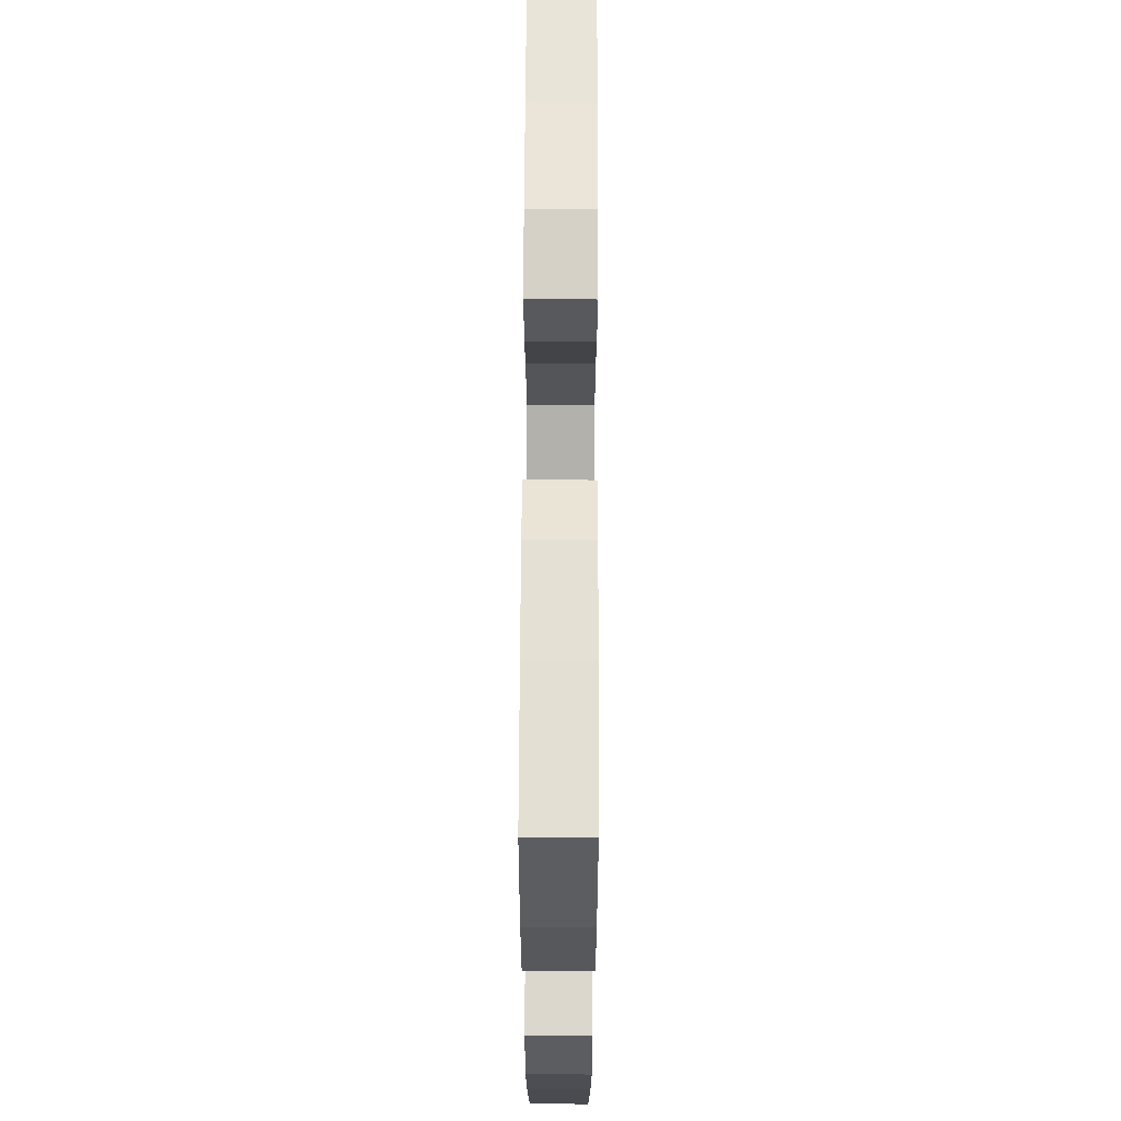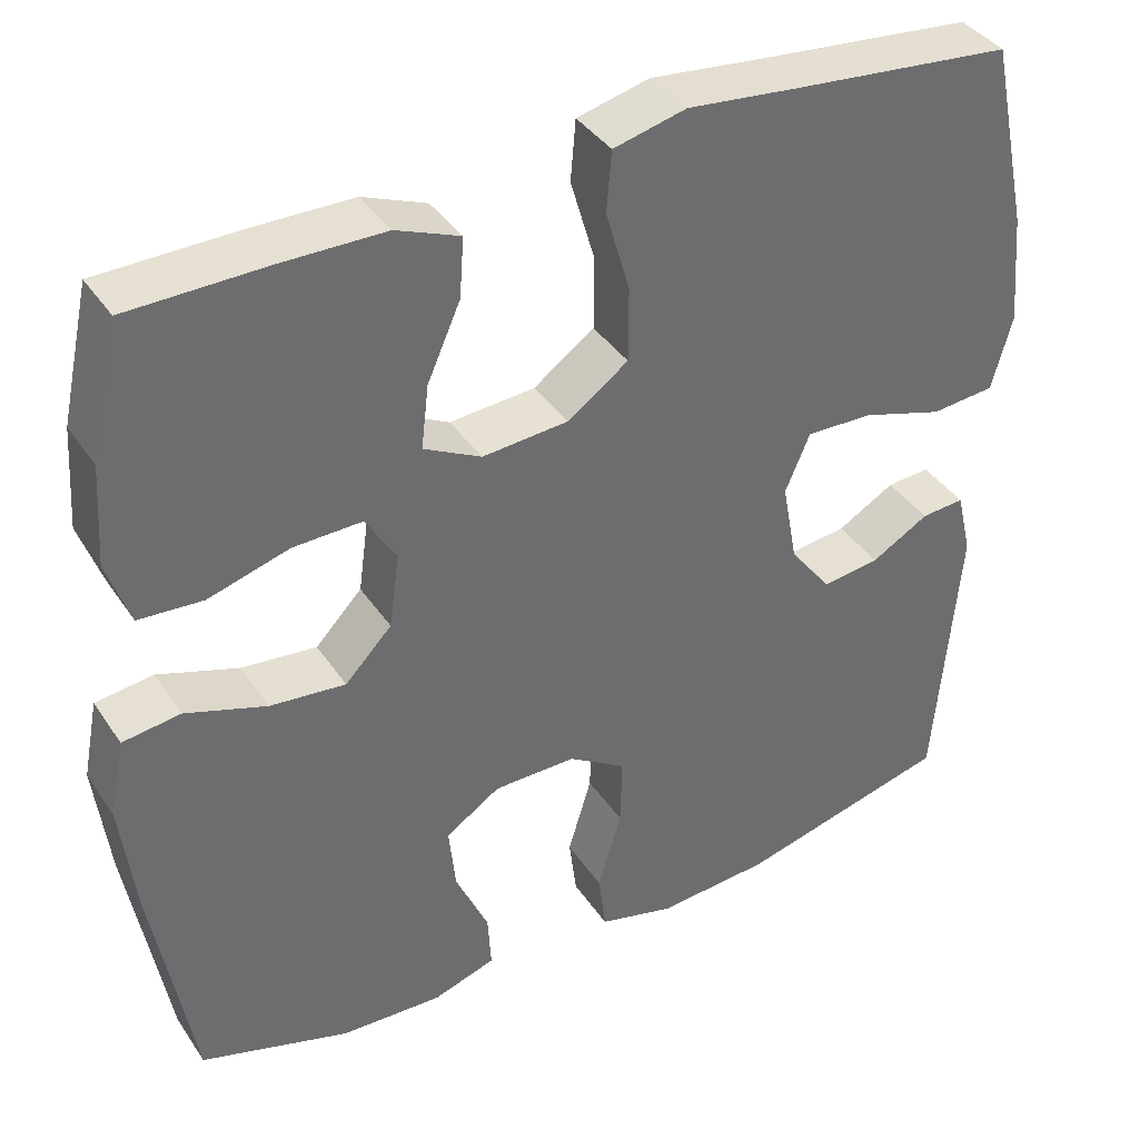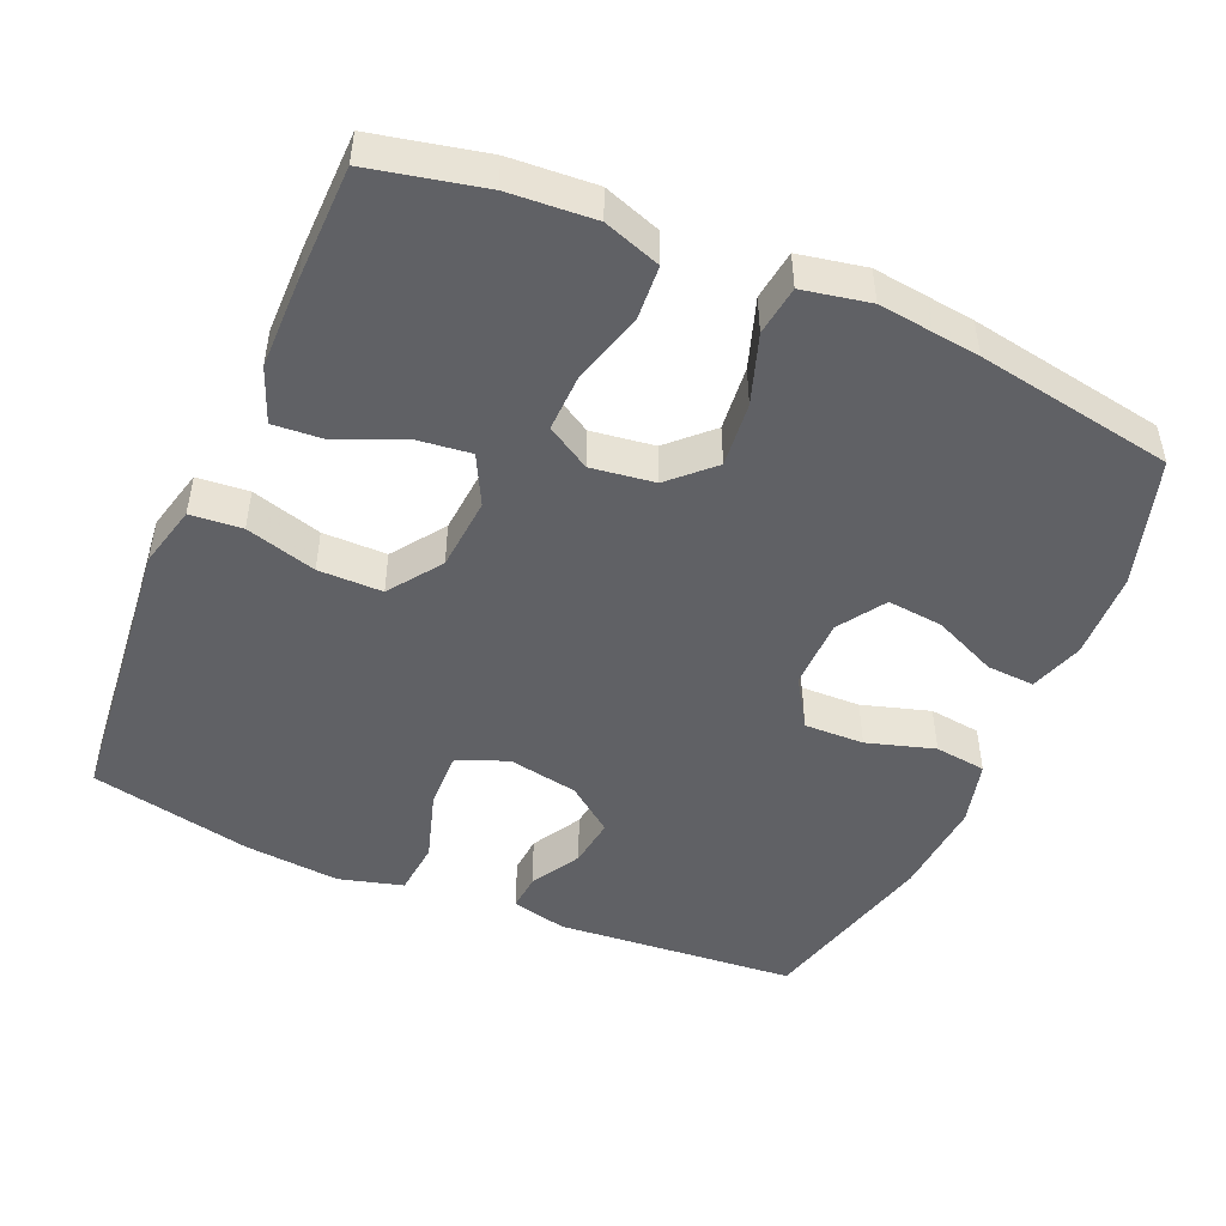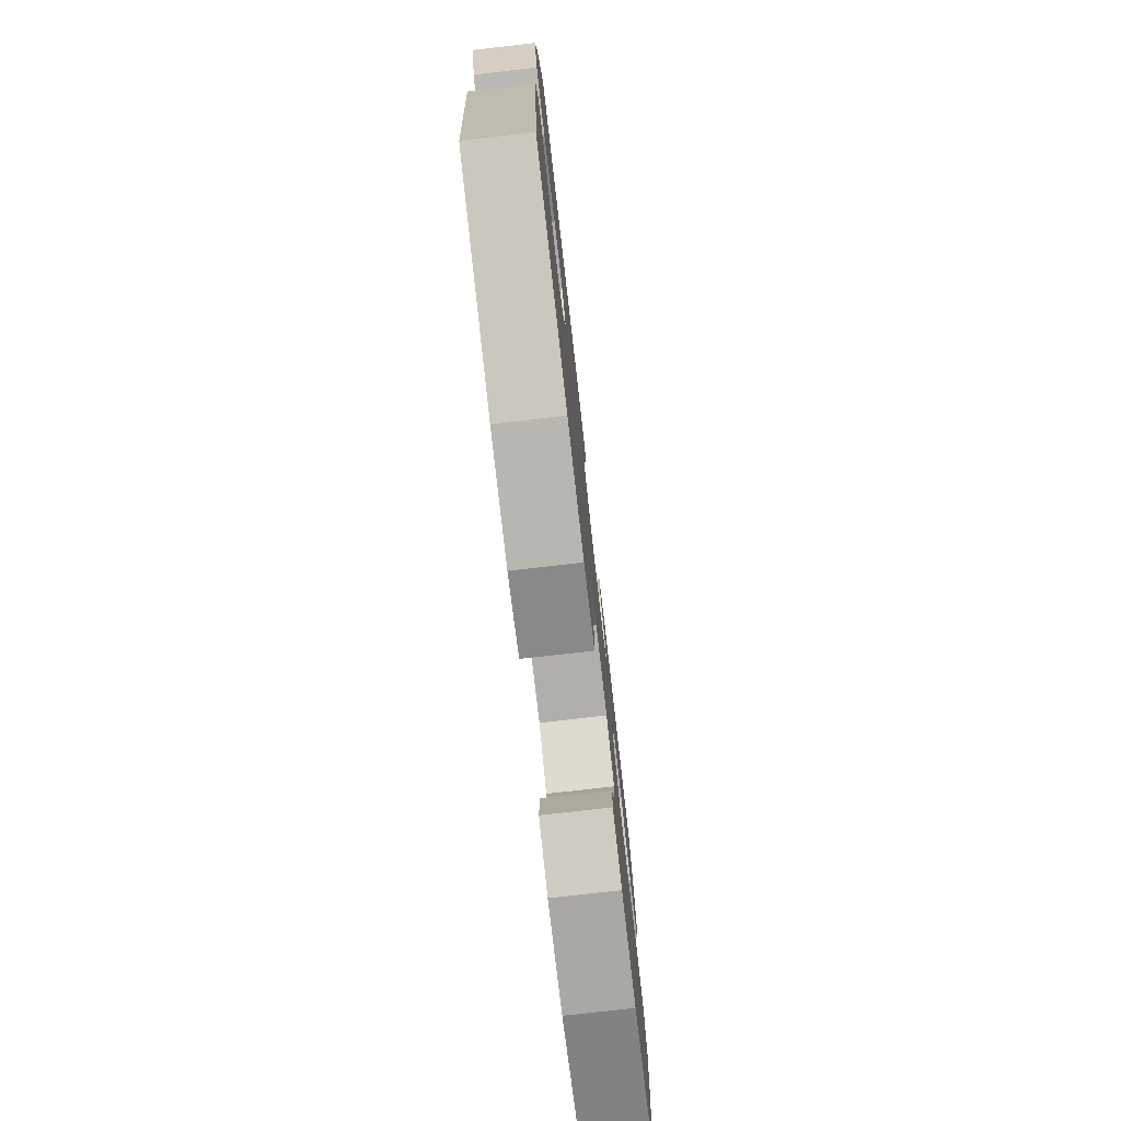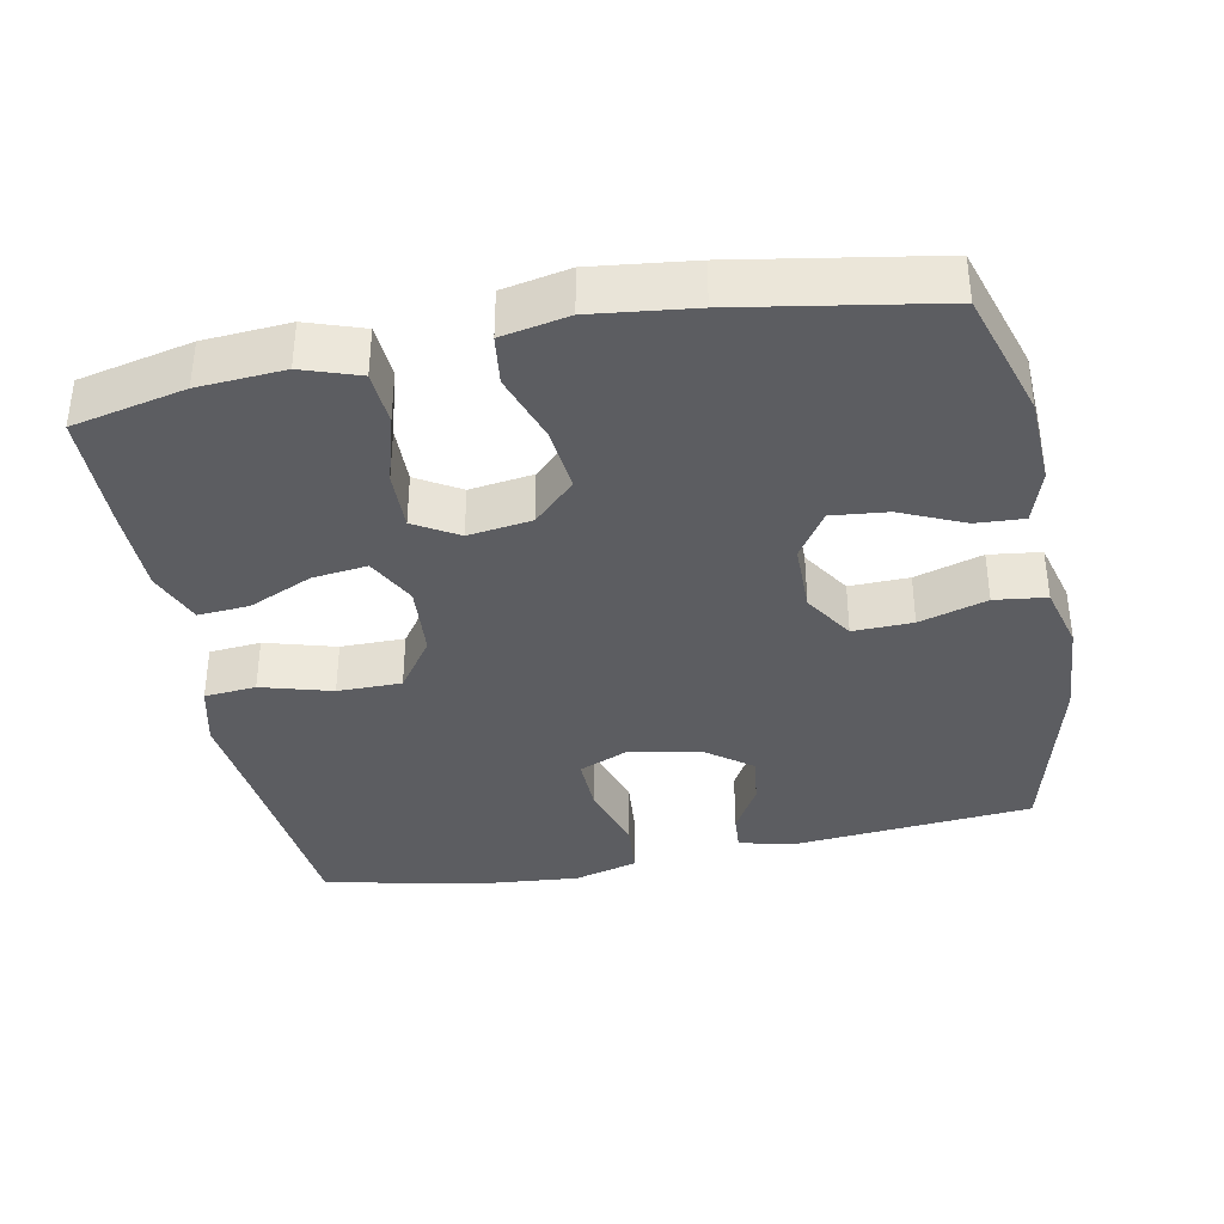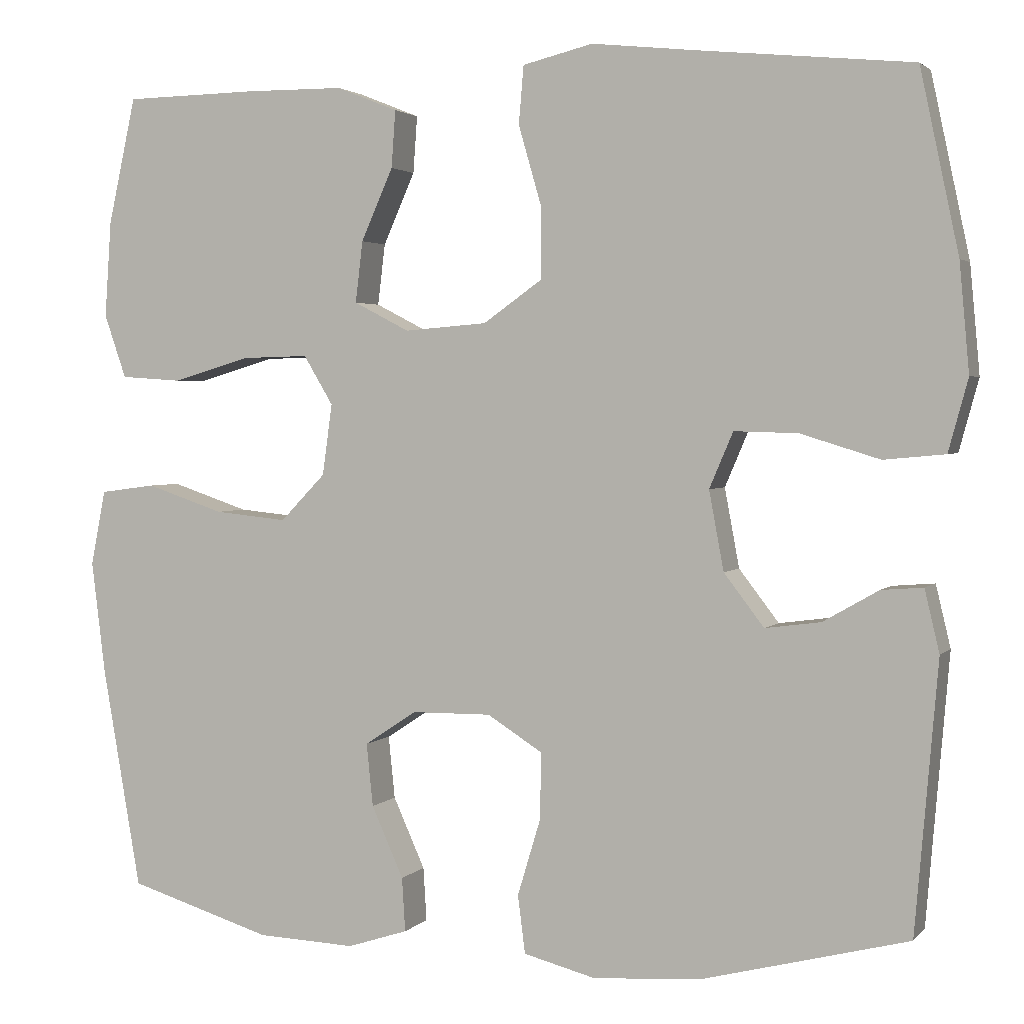
<metadata>
{"format":"obj","ext":"obj","renderer":"f3d","projection":"perspective","resolution":1024,"background":"white","views":[{"elev":65.7,"azim":90.2,"up":"+Z"},{"elev":38.6,"azim":149.8,"up":"+Z"},{"elev":-48.2,"azim":66.6,"up":"+Y"},{"elev":-77.5,"azim":-83.5,"up":"+Z"},{"elev":-37.0,"azim":101.3,"up":"+Y"},{"elev":2.5,"azim":-159.9,"up":"+Z"}]}
</metadata>
<code>
v -0.5 0.07 -0.5
v -0.528 0.07 -0.17
v -0.51 0.07 -0.094
v -0.459 0.07 -0.098
v -0.391 0.07 -0.137
v -0.323 0.07 -0.146
v -0.274 0.07 -0.082
v -0.256 0.07 0.015
v -0.285 0.07 0.083
v -0.363 0.07 0.081
v -0.46 0.07 0.051
v -0.535 0.07 0.058
v -0.559 0.07 0.146
v -0.547 0.07 0.278
v -0.5 0.07 0.5
v -0.24 0.07 0.526
v -0.111 0.07 0.54
v -0.025 0.07 0.519
v -0.019 0.07 0.448
v -0.047 0.07 0.351
v -0.047 0.07 0.263
v 0.025 0.07 0.212
v 0.126 0.07 0.204
v 0.194 0.07 0.239
v 0.185 0.07 0.314
v 0.146 0.07 0.402
v 0.141 0.07 0.472
v 0.216 0.07 0.502
v 0.337 0.07 0.503
v 0.5 0.07 0.5
v 0.534 0.07 0.345
v 0.542 0.07 0.227
v 0.515 0.07 0.149
v 0.44 0.07 0.144
v 0.344 0.07 0.172
v 0.263 0.07 0.174
v 0.227 0.07 0.114
v 0.239 0.07 0.027
v 0.294 0.07 -0.03
v 0.383 0.07 -0.021
v 0.478 0.07 0.011
v 0.546 0.07 0.002
v 0.564 0.07 -0.09
v 0.547 0.07 -0.229
v 0.5 0.07 -0.5
v 0.324 0.07 -0.554
v 0.204 0.07 -0.559
v 0.13 0.07 -0.535
v 0.134 0.07 -0.469
v 0.173 0.07 -0.382
v 0.181 0.07 -0.305
v 0.117 0.07 -0.263
v 0.02 0.07 -0.262
v -0.048 0.07 -0.305
v -0.046 0.07 -0.387
v -0.018 0.07 -0.48
v -0.027 0.07 -0.551
v -0.116 0.07 -0.574
v -0.25 0.07 -0.564
v -0.5 0 -0.5
v -0.528 0 -0.17
v -0.51 0 -0.094
v -0.459 0 -0.098
v -0.391 0 -0.137
v -0.323 0 -0.146
v -0.274 0 -0.082
v -0.256 0 0.015
v -0.285 0 0.083
v -0.363 0 0.081
v -0.46 0 0.051
v -0.535 0 0.058
v -0.559 0 0.146
v -0.547 0 0.278
v -0.5 0 0.5
v -0.24 0 0.526
v -0.111 0 0.54
v -0.025 0 0.519
v -0.019 0 0.448
v -0.047 0 0.351
v -0.047 0 0.263
v 0.025 0 0.212
v 0.126 0 0.204
v 0.194 0 0.239
v 0.185 0 0.314
v 0.146 0 0.402
v 0.141 0 0.472
v 0.216 0 0.502
v 0.337 0 0.503
v 0.5 0 0.5
v 0.534 0 0.345
v 0.542 0 0.227
v 0.515 0 0.149
v 0.44 0 0.144
v 0.344 0 0.172
v 0.263 0 0.174
v 0.227 0 0.114
v 0.239 0 0.027
v 0.294 0 -0.03
v 0.383 0 -0.021
v 0.478 0 0.011
v 0.546 0 0.002
v 0.564 0 -0.09
v 0.547 0 -0.229
v 0.5 0 -0.5
v 0.324 0 -0.554
v 0.204 0 -0.559
v 0.13 0 -0.535
v 0.134 0 -0.469
v 0.173 0 -0.382
v 0.181 0 -0.305
v 0.117 0 -0.263
v 0.02 0 -0.262
v -0.048 0 -0.305
v -0.046 0 -0.387
v -0.018 0 -0.48
v -0.027 0 -0.551
v -0.116 0 -0.574
v -0.25 0 -0.564
f 55 56 57 58
f 54 55 58 59
f 47 48 49 50
f 47 50 51
f 46 47 51
f 45 46 51
f 44 45 51 52
f 40 41 42 43
f 39 40 43 44
f 32 33 34 35
f 32 35 36
f 31 32 36
f 30 31 36
f 29 30 36
f 28 29 36 37
f 25 26 27 28
f 24 25 28 37
f 17 18 19 20
f 16 17 20 21
f 15 16 21
f 14 15 21 22
f 10 11 12 13
f 9 10 13 14
f 2 3 4 5
f 2 5 6
f 54 59 1 2
f 53 54 2 6
f 39 44 52 53
f 38 39 53 6
f 23 24 37 38
f 22 23 38 6
f 9 14 22
f 8 9 22
f 7 8 22
f 6 7 22
f 117 116 115 114
f 118 117 114 113
f 109 108 107 106
f 110 109 106
f 110 106 105
f 110 105 104
f 111 110 104 103
f 102 101 100 99
f 103 102 99 98
f 94 93 92 91
f 95 94 91
f 95 91 90
f 95 90 89
f 95 89 88
f 96 95 88 87
f 87 86 85 84
f 96 87 84 83
f 79 78 77 76
f 80 79 76 75
f 80 75 74
f 81 80 74 73
f 72 71 70 69
f 73 72 69 68
f 64 63 62 61
f 65 64 61
f 61 60 118 113
f 65 61 113 112
f 112 111 103 98
f 65 112 98 97
f 97 96 83 82
f 65 97 82 81
f 81 73 68
f 81 68 67
f 81 67 66
f 81 66 65
f 1 60 61 2
f 2 61 62 3
f 3 62 63 4
f 4 63 64 5
f 5 64 65 6
f 6 65 66 7
f 7 66 67 8
f 8 67 68 9
f 9 68 69 10
f 10 69 70 11
f 11 70 71 12
f 12 71 72 13
f 13 72 73 14
f 14 73 74 15
f 15 74 75 16
f 16 75 76 17
f 17 76 77 18
f 18 77 78 19
f 19 78 79 20
f 20 79 80 21
f 21 80 81 22
f 22 81 82 23
f 23 82 83 24
f 24 83 84 25
f 25 84 85 26
f 26 85 86 27
f 27 86 87 28
f 28 87 88 29
f 29 88 89 30
f 30 89 90 31
f 31 90 91 32
f 32 91 92 33
f 33 92 93 34
f 34 93 94 35
f 35 94 95 36
f 36 95 96 37
f 37 96 97 38
f 38 97 98 39
f 39 98 99 40
f 40 99 100 41
f 41 100 101 42
f 42 101 102 43
f 43 102 103 44
f 44 103 104 45
f 45 104 105 46
f 46 105 106 47
f 47 106 107 48
f 48 107 108 49
f 49 108 109 50
f 50 109 110 51
f 51 110 111 52
f 52 111 112 53
f 53 112 113 54
f 54 113 114 55
f 55 114 115 56
f 56 115 116 57
f 57 116 117 58
f 58 117 118 59
f 59 118 60 1

</code>
